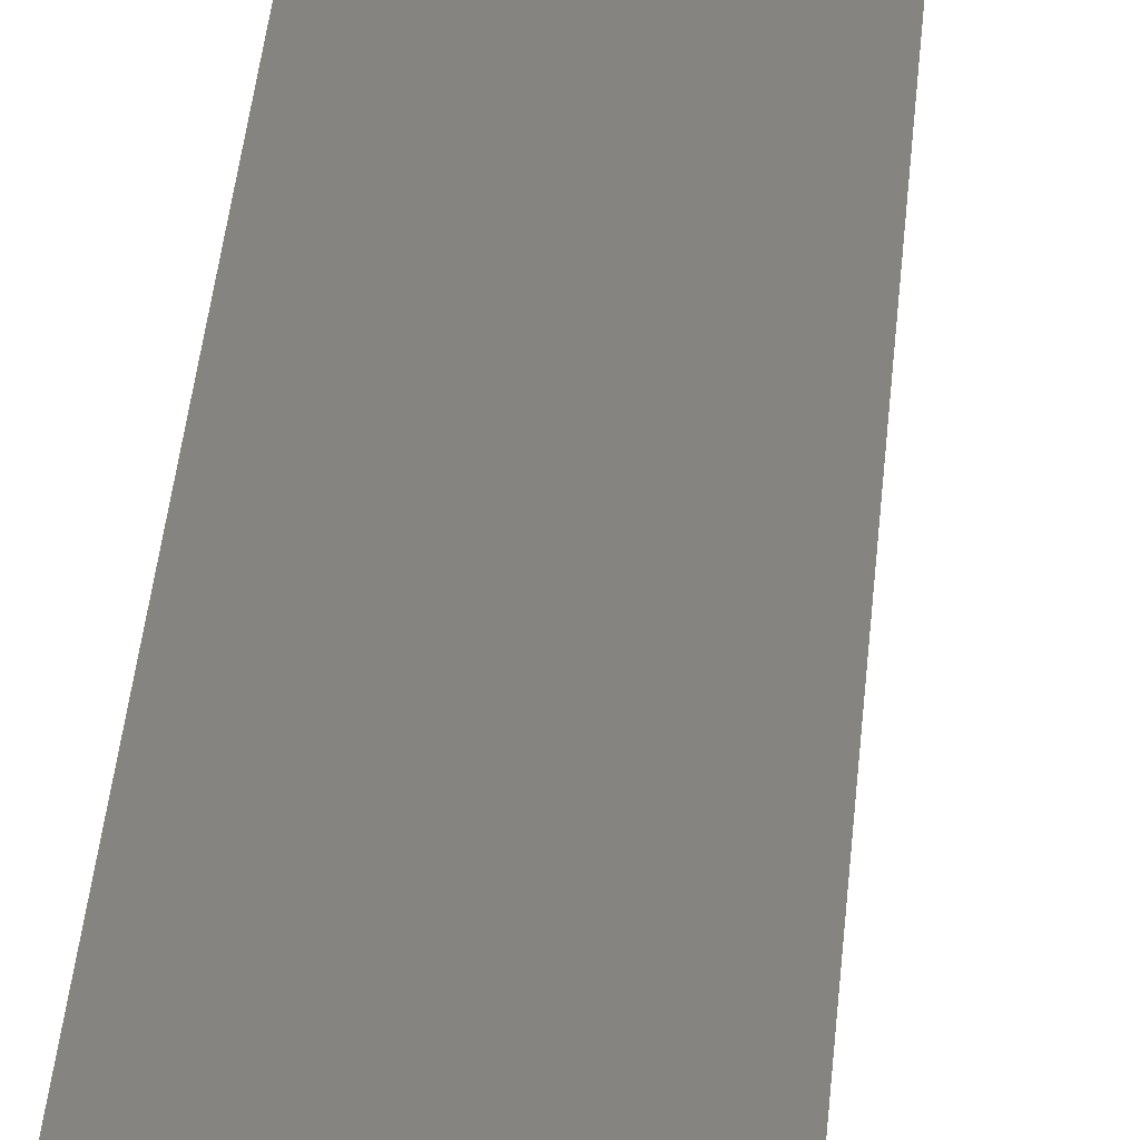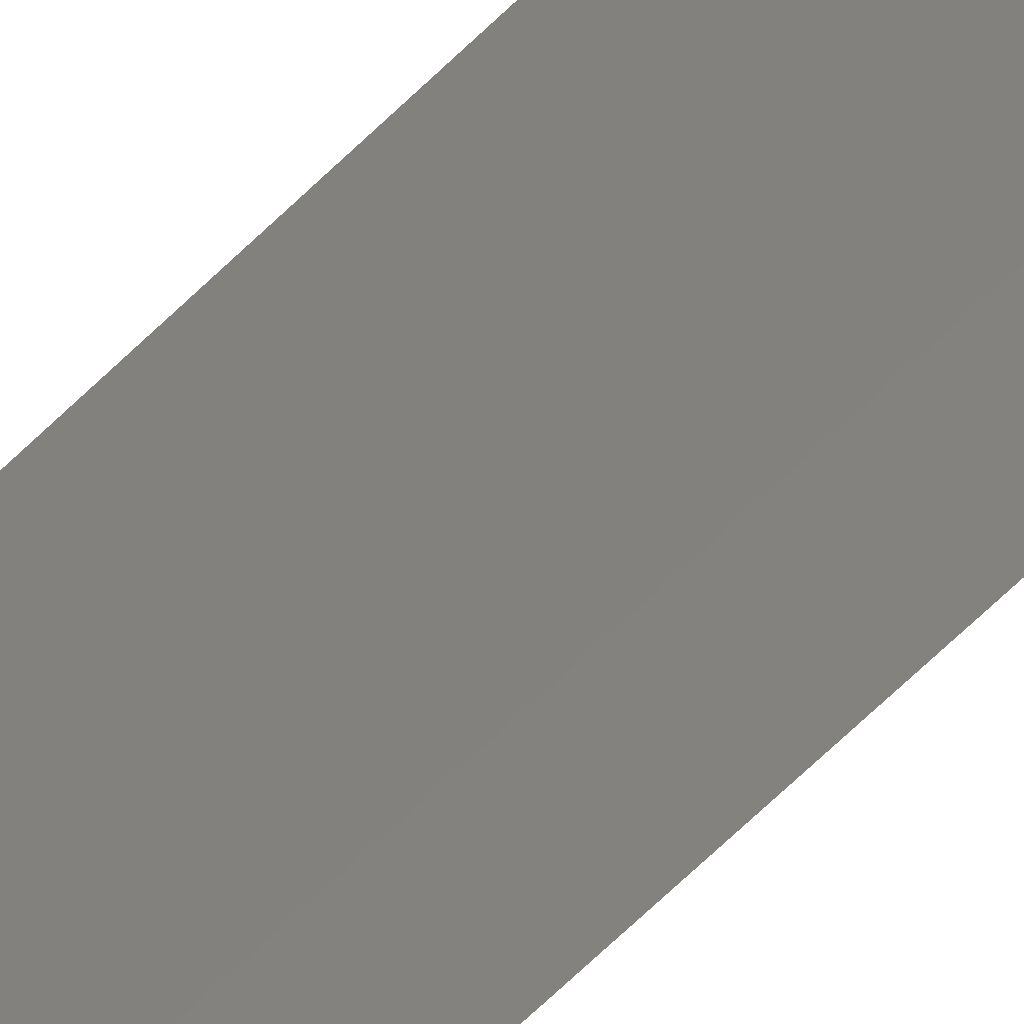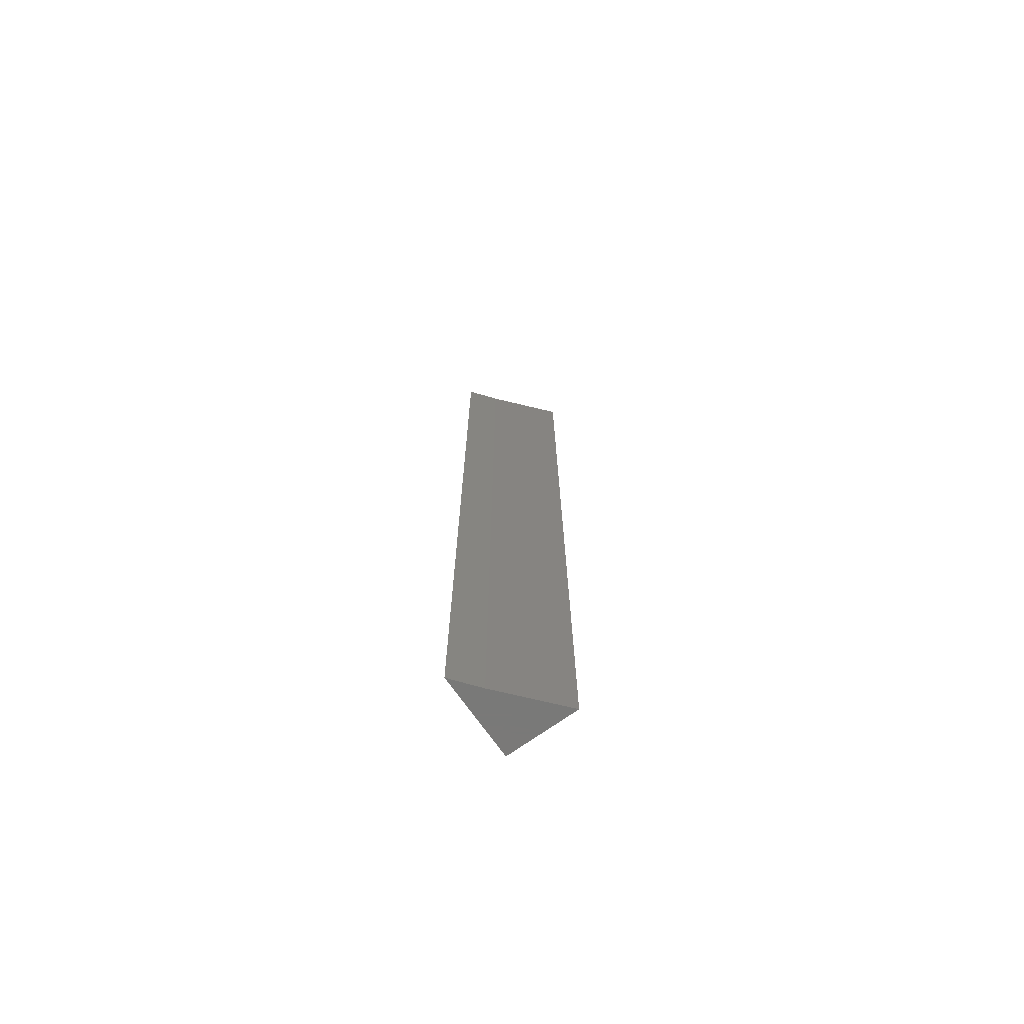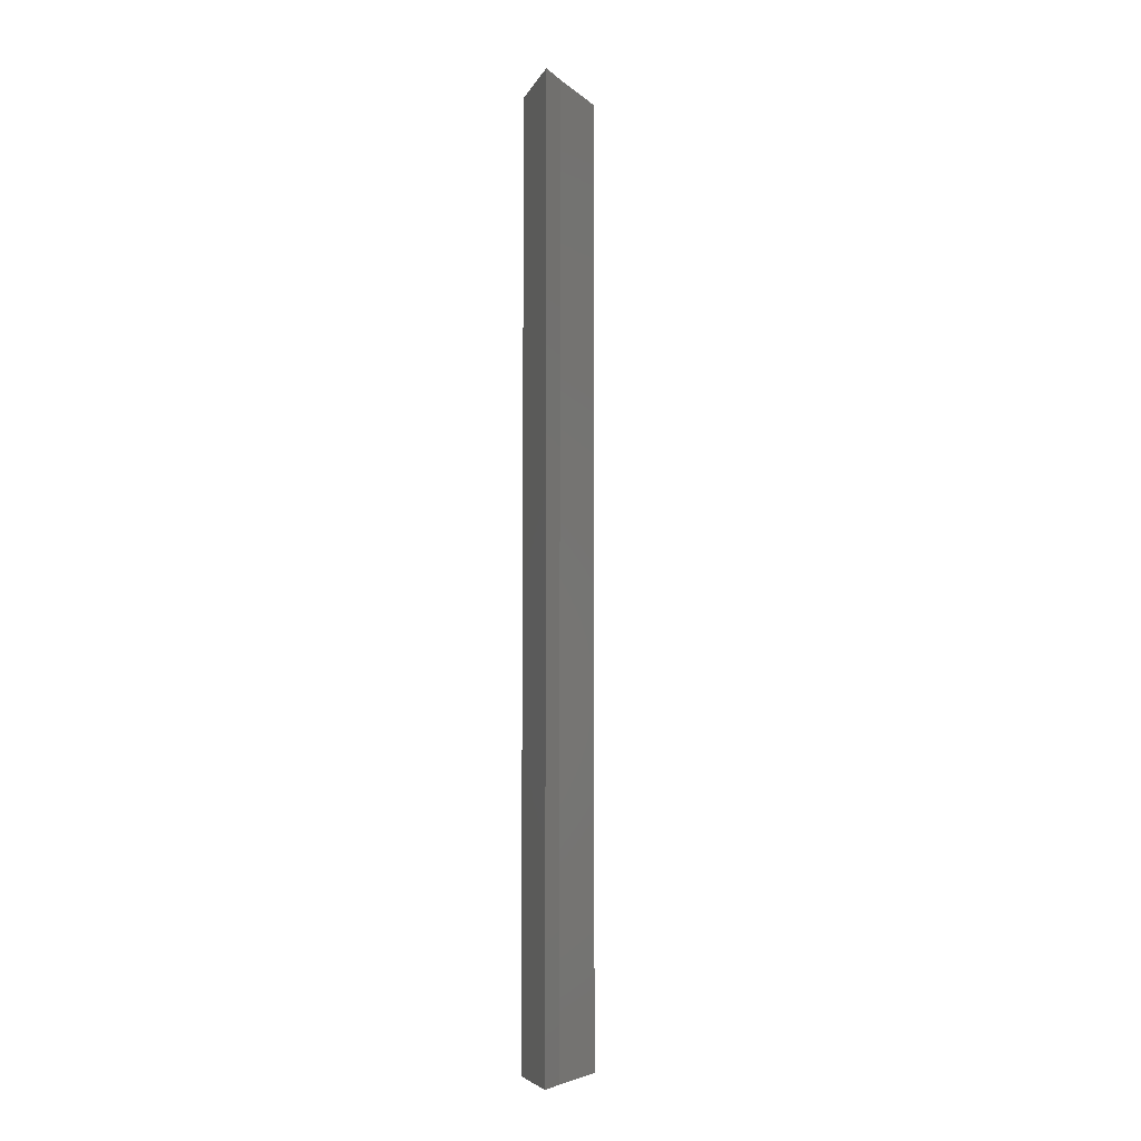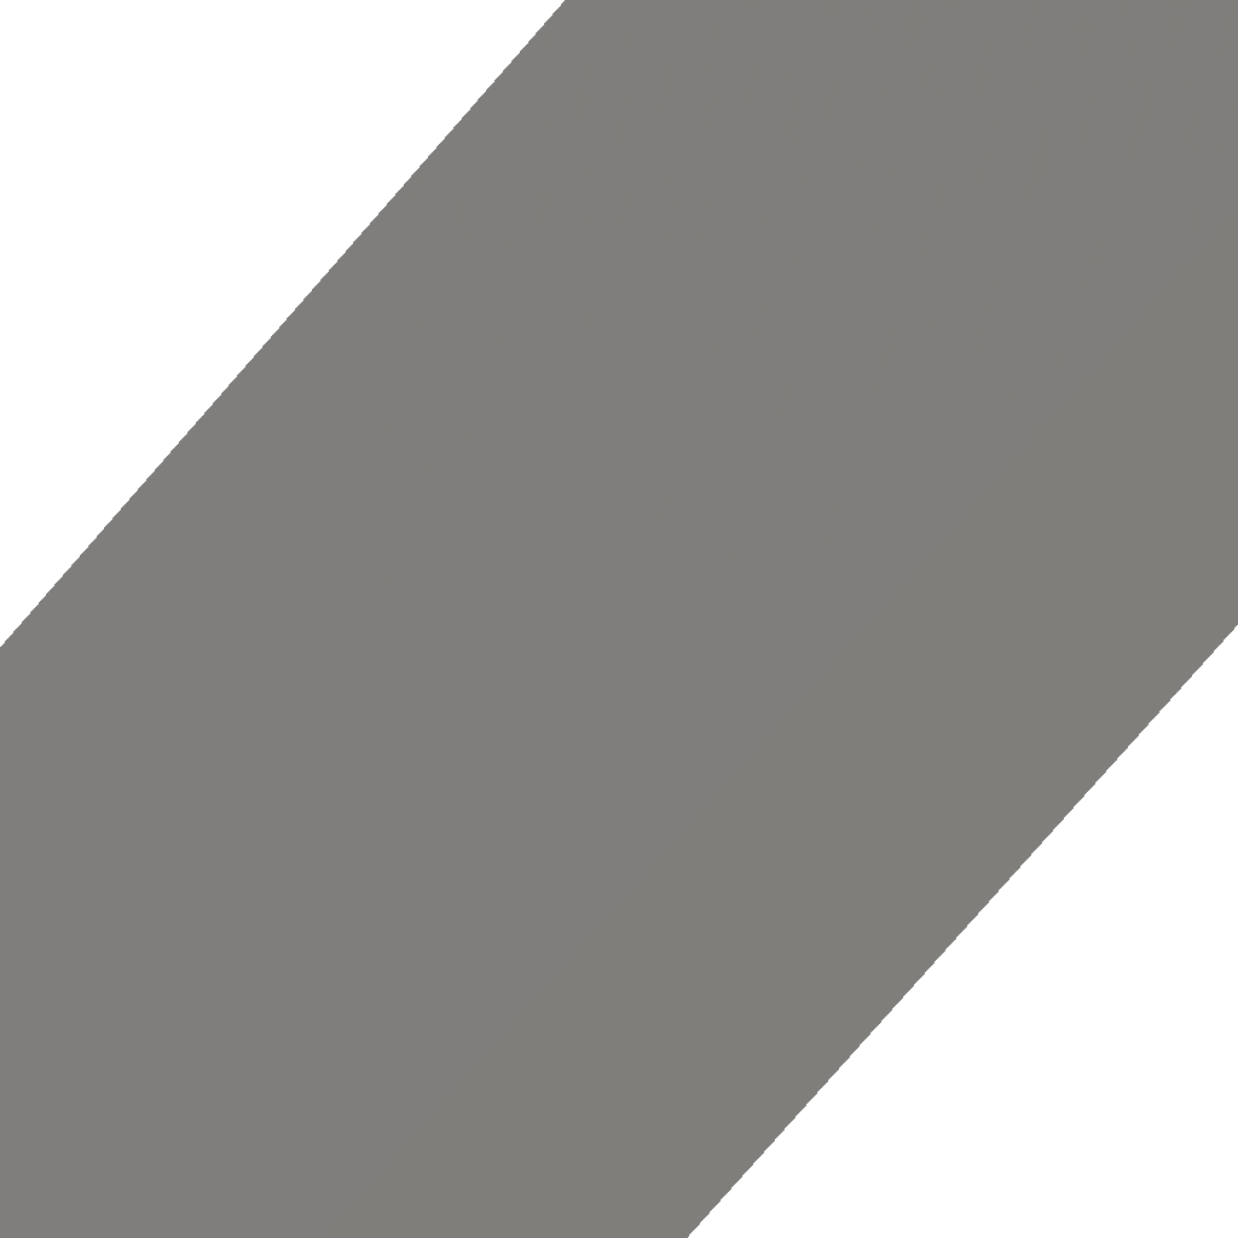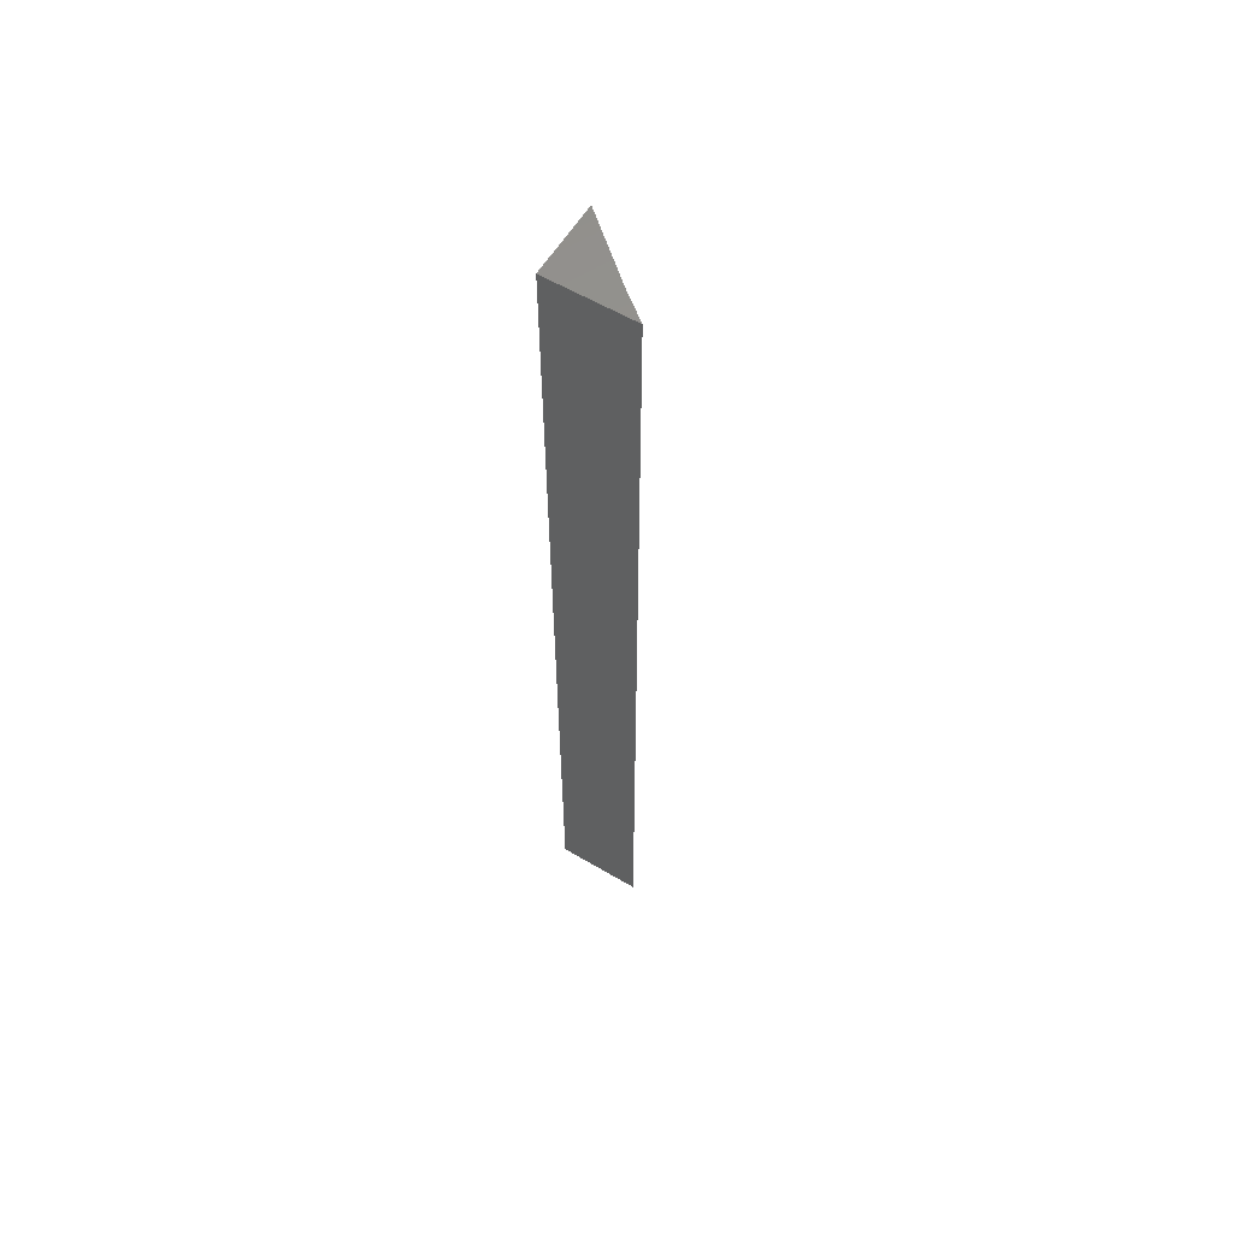
<metadata>
{"format":"stl","ext":"stl","renderer":"f3d","projection":"perspective","resolution":1024,"background":"white","views":[{"elev":19.4,"azim":2.6,"up":"+Y"},{"elev":-69.6,"azim":133.8,"up":"+Y"},{"elev":-72.2,"azim":35.3,"up":"+Z"},{"elev":-6.1,"azim":-16.1,"up":"+Z"},{"elev":-68.6,"azim":140.5,"up":"+Y"},{"elev":59.4,"azim":-58.8,"up":"+Z"}]}
</metadata>
<code>
# stl→obj: 31 verts, 48 faces
v -0.06597 0.06379 0.07143
v -0.06597 0.0572 0.07143
v -0.06281 0.06115 0.07143
v -0.06597 0.06459 0.07143
v -0.06597 0.06993 0.07143
v -0.05513 0.06993 0.07143
v -0.06597 0.0572 -0.07143
v -0.06281 0.06115 -0.07143
v -0.06148 0.06267 -0.07143
v -0.05513 0.06993 -0.07143
v -0.06597 0.05764 -0.07143
v -0.06597 0.0572 0.05842
v -0.06597 0.05764 0.05888
v -0.06597 0.05764 0.07143
v -0.06597 0.05765 -0.07143
v -0.06597 0.05765 0.05888
v -0.06597 0.05765 0.07143
v -0.06597 0.06993 -0.07143
v -0.05578 0.06993 0.06039
v -0.05513 0.06993 0.05969
v -0.05578 0.06993 -0.07143
v -0.05578 0.06993 0.07143
v -0.05849 0.06993 0.06333
v -0.05849 0.06993 -0.07143
v -0.05849 0.06993 0.07143
v -0.0585 0.06993 0.06333
v -0.0585 0.06993 -0.07143
v -0.0585 0.06993 0.07143
v -0.06034 0.06397 -0.07143
v -0.06046 0.06409 -0.07143
v -0.06143 0.06512 -0.07143
f 1 2 3
f 1 3 4
f 5 4 3
f 5 3 6
f 7 8 3
f 7 3 2
f 9 3 8
f 9 10 6
f 9 6 3
f 11 7 12
f 11 12 13
f 2 14 13
f 2 13 12
f 15 11 13
f 15 13 16
f 14 17 16
f 14 16 13
f 18 15 16
f 18 16 5
f 17 5 16
f 19 20 10
f 19 10 21
f 22 6 20
f 22 20 19
f 23 19 21
f 23 21 24
f 25 22 19
f 25 19 23
f 26 23 24
f 26 24 27
f 28 25 23
f 28 23 26
f 18 5 26
f 18 26 27
f 5 28 26
f 29 30 21
f 29 21 10
f 8 30 29
f 30 31 24
f 30 24 21
f 7 11 31
f 7 31 30
f 31 31 27
f 31 27 24
f 11 15 31
f 11 31 31
f 31 18 27
f 15 18 31

</code>
